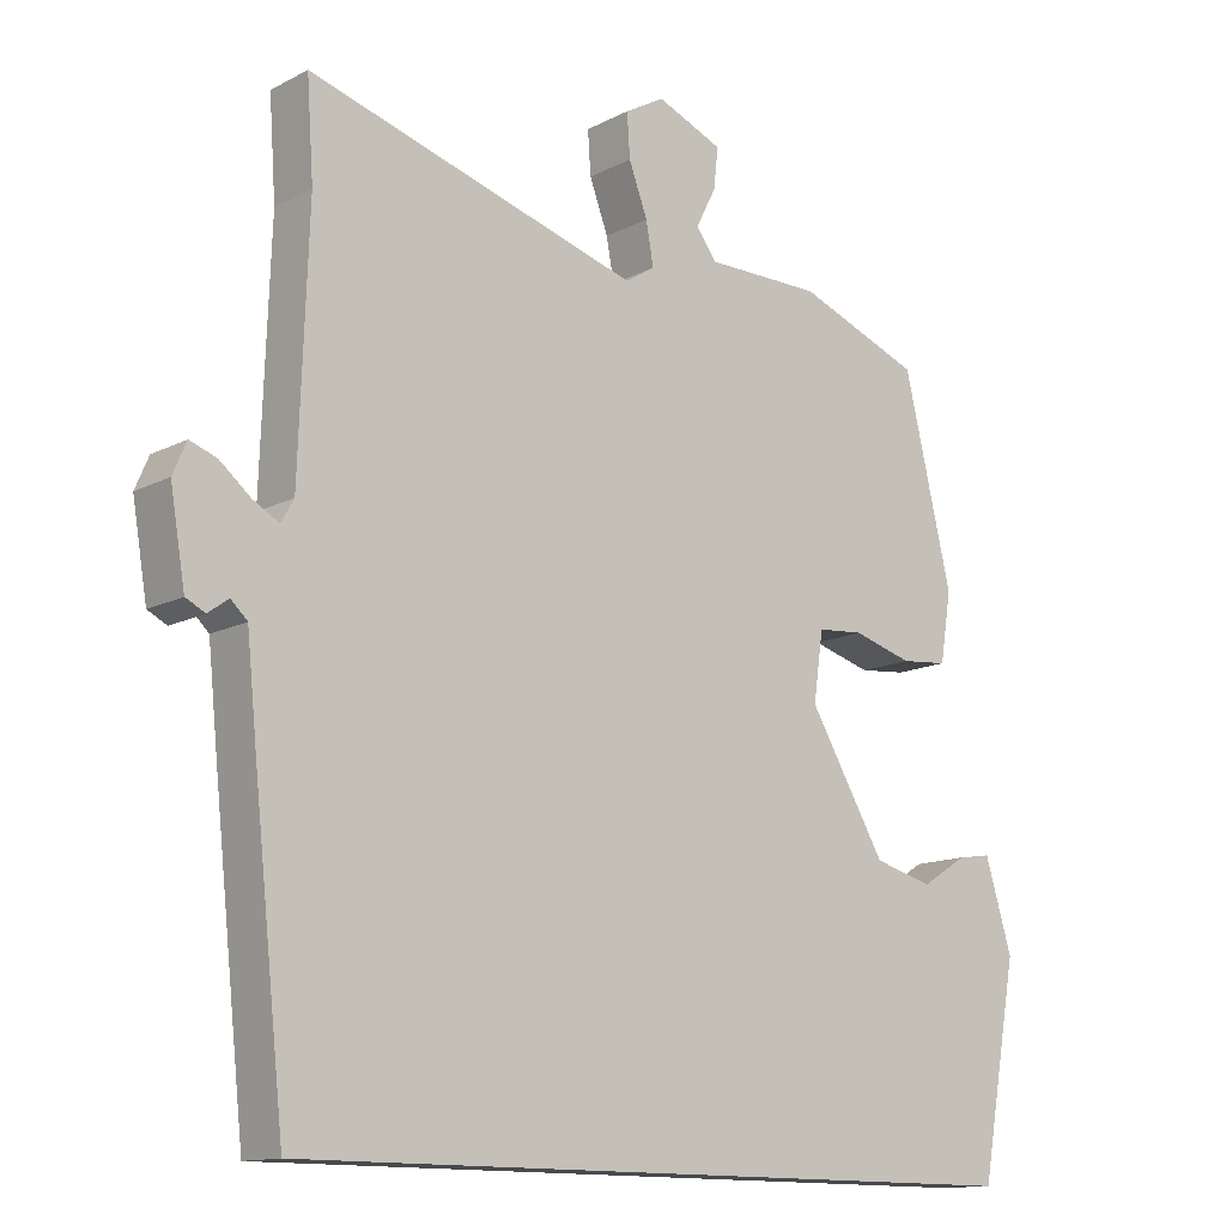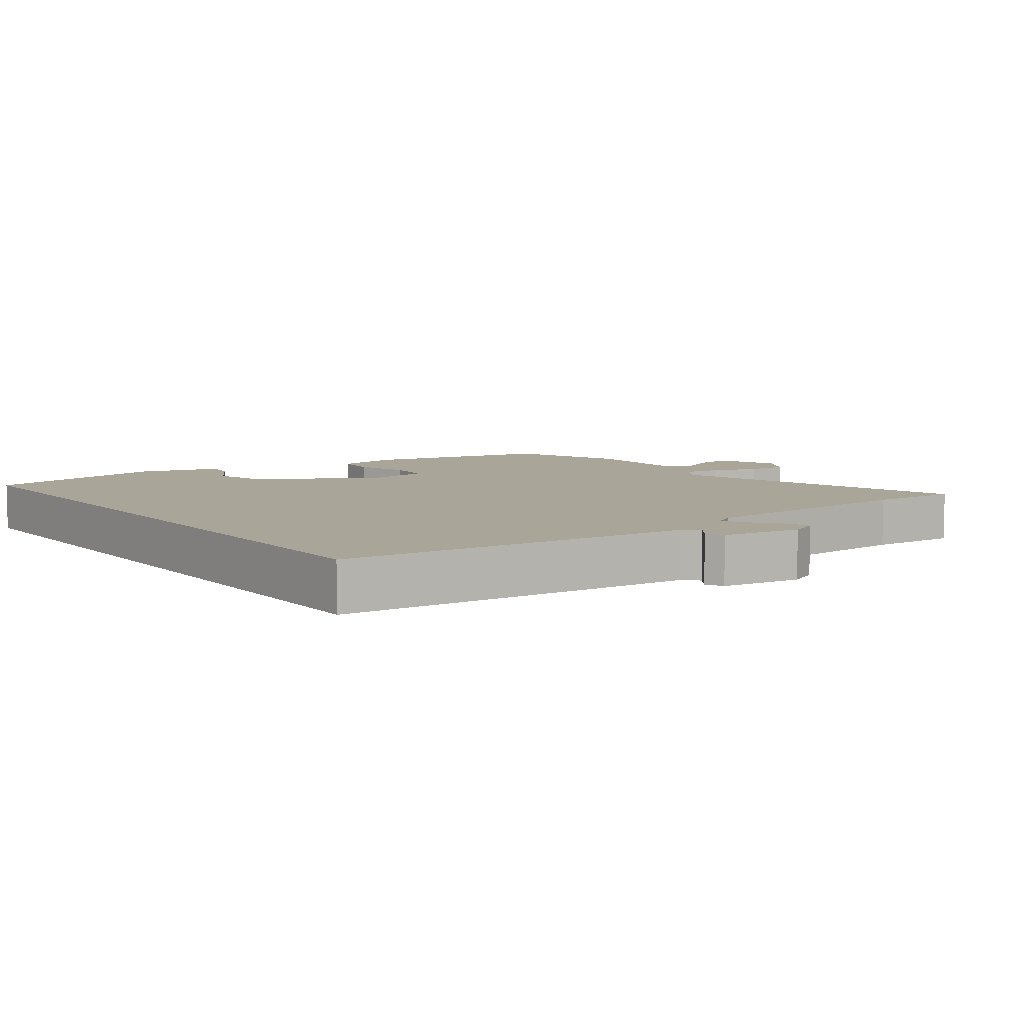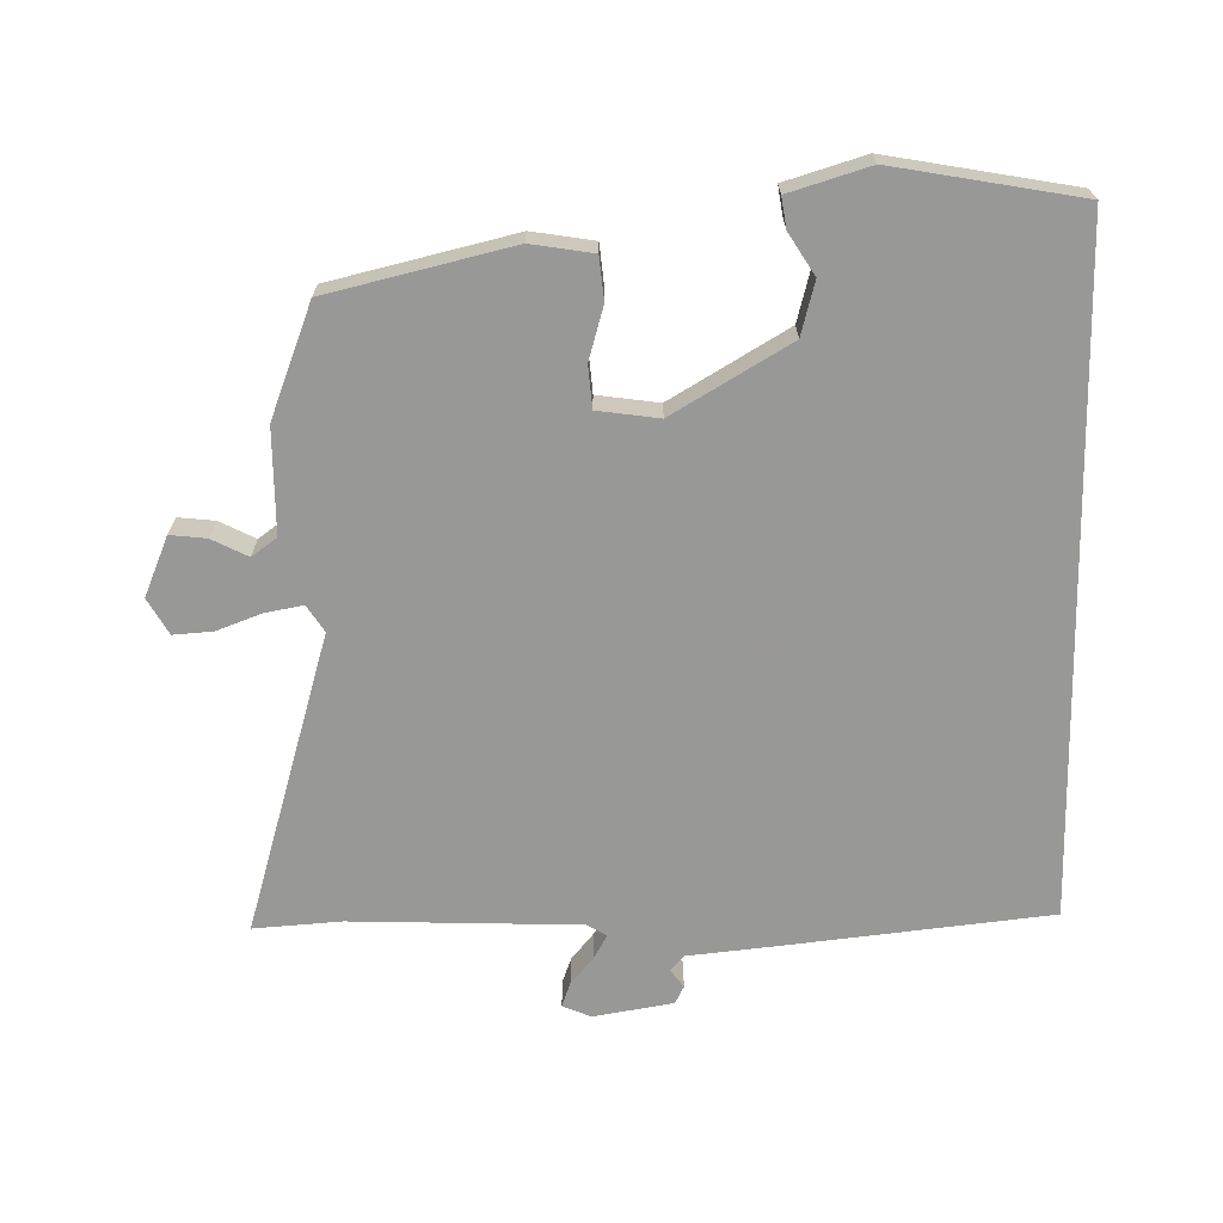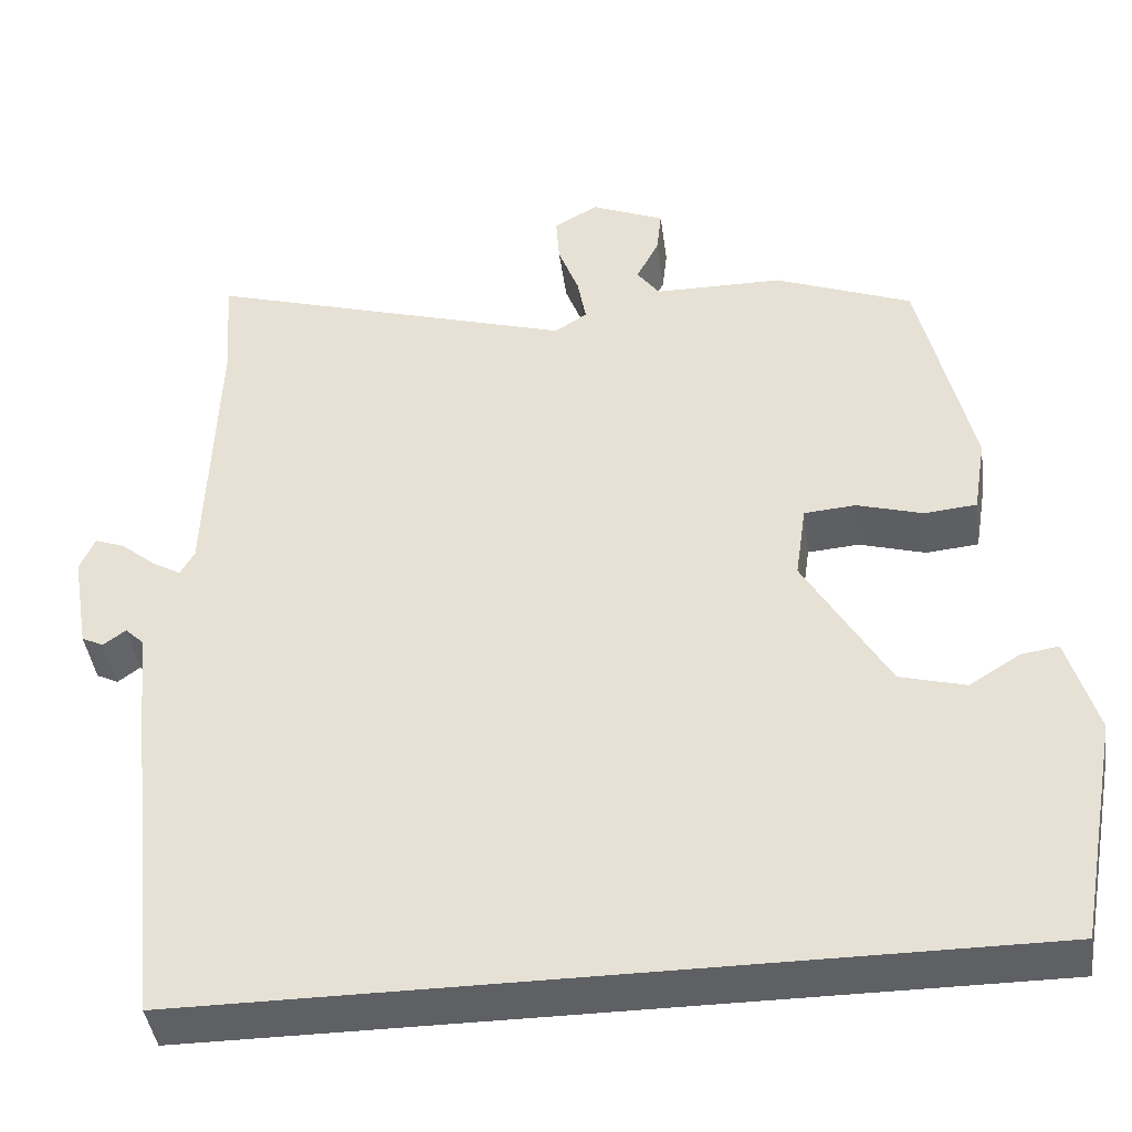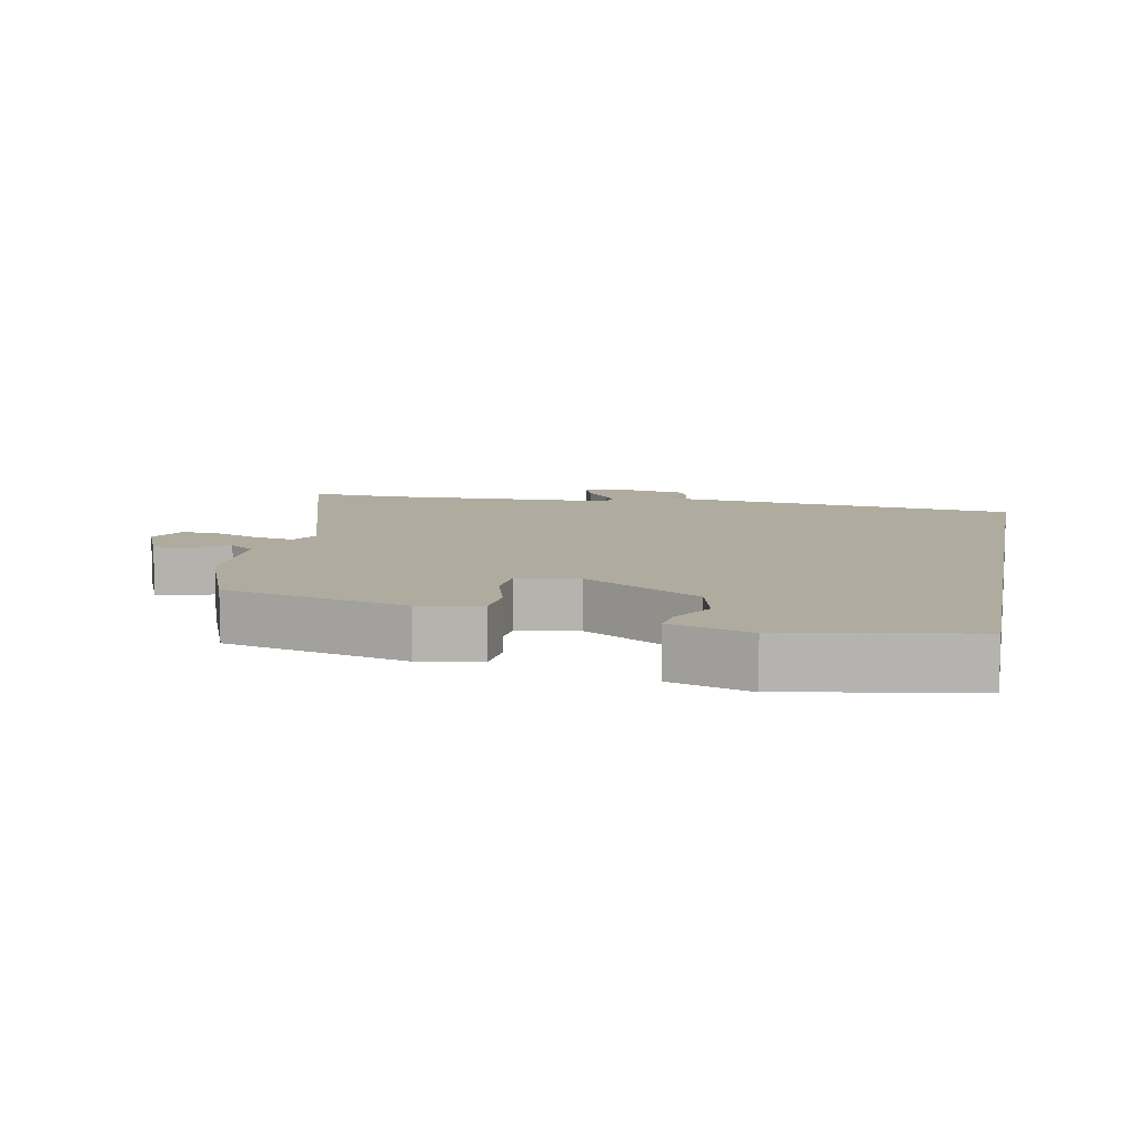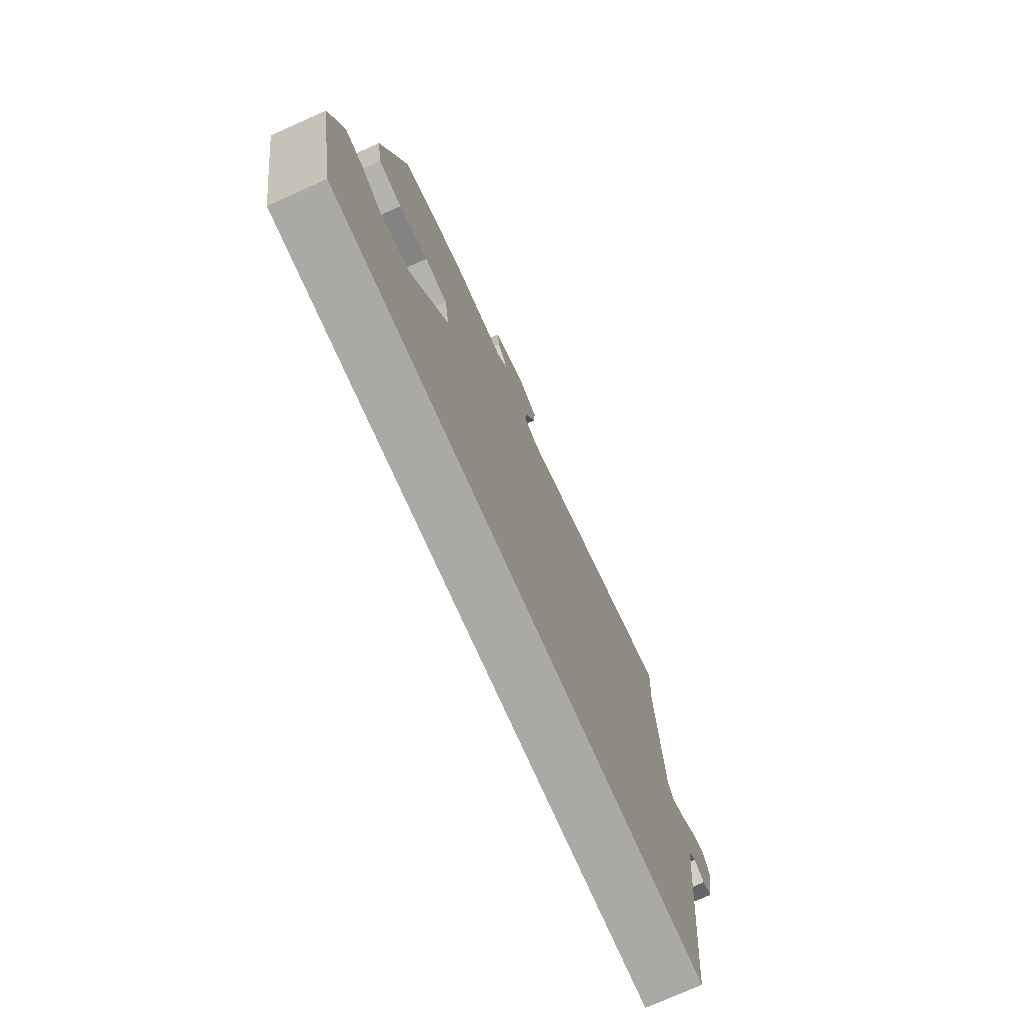
<metadata>
{"format":"obj","ext":"obj","renderer":"f3d","projection":"perspective","resolution":1024,"background":"white","views":[{"elev":-13.2,"azim":-40.5,"up":"+Z"},{"elev":7.4,"azim":-127.1,"up":"+Y"},{"elev":-68.5,"azim":91.1,"up":"+Y"},{"elev":-42.1,"azim":7.7,"up":"+Z"},{"elev":9.6,"azim":100.9,"up":"+Y"},{"elev":-75.6,"azim":114.1,"up":"+Z"}]}
</metadata>
<code>
v 0.389 0.07 0.485
v 0.453 0.07 0.214
v 0.438 0.07 0.122
v 0.375 0.07 0.116
v 0.296 0.07 0.139
v 0.234 0.07 0.134
v 0.221 0.07 0.043
v 0.323 0.07 -0.13
v 0.402 0.07 -0.151
v 0.463 0.07 -0.113
v 0.508 0.07 -0.106
v 0.544 0.07 -0.225
v 0.494 0.07 -0.5
v -0.508 0.07 -0.5
v -0.55 0.07 -0.113
v -0.564 0.07 0.023
v -0.586 0.07 0.044
v -0.613 0.07 0.024
v -0.639 0.07 0.037
v -0.659 0.07 0.155
v -0.641 0.07 0.197
v -0.605 0.07 0.184
v -0.564 0.07 0.15
v -0.529 0.07 0.13
v -0.512 0.07 0.16
v -0.5 0.07 0.497
v -0.509 0.07 0.627
v -0.066 0.07 0.495
v -0.027 0.07 0.52
v -0.037 0.07 0.576
v -0.062 0.07 0.643
v -0.066 0.07 0.701
v -0.013 0.07 0.731
v 0.075 0.07 0.694
v 0.069 0.07 0.64
v 0.042 0.07 0.587
v 0.069 0.07 0.55
v 0.224 0.07 0.549
v 0.389 0 0.485
v 0.453 0 0.214
v 0.438 0 0.122
v 0.375 0 0.116
v 0.296 0 0.139
v 0.234 0 0.134
v 0.221 0 0.043
v 0.323 0 -0.13
v 0.402 0 -0.151
v 0.463 0 -0.113
v 0.508 0 -0.106
v 0.544 0 -0.225
v 0.494 0 -0.5
v -0.508 0 -0.5
v -0.55 0 -0.113
v -0.564 0 0.023
v -0.586 0 0.044
v -0.613 0 0.024
v -0.639 0 0.037
v -0.659 0 0.155
v -0.641 0 0.197
v -0.605 0 0.184
v -0.564 0 0.15
v -0.529 0 0.13
v -0.512 0 0.16
v -0.5 0 0.497
v -0.509 0 0.627
v -0.066 0 0.495
v -0.027 0 0.52
v -0.037 0 0.576
v -0.062 0 0.643
v -0.066 0 0.701
v -0.013 0 0.731
v 0.075 0 0.694
v 0.069 0 0.64
v 0.042 0 0.587
v 0.069 0 0.55
v 0.224 0 0.549
f 3 4 5
f 2 3 5
f 1 2 5
f 38 1 5
f 37 38 5
f 36 37 5 6
f 34 35 36
f 33 34 36
f 32 33 36
f 31 32 36
f 30 31 36
f 36 6 7
f 30 36 7
f 29 30 7
f 28 29 7
f 28 7 8
f 27 28 8
f 26 27 8
f 25 26 8
f 24 25 8
f 21 22 23
f 20 21 23
f 19 20 23
f 18 19 23
f 17 18 23
f 16 17 23 24
f 15 16 24 8
f 15 8 9
f 14 15 9
f 13 14 9
f 11 12 13
f 10 11 13
f 9 10 13
f 43 42 41
f 43 41 40
f 43 40 39
f 43 39 76
f 43 76 75
f 44 43 75 74
f 74 73 72
f 74 72 71
f 74 71 70
f 74 70 69
f 74 69 68
f 45 44 74
f 45 74 68
f 45 68 67
f 45 67 66
f 46 45 66
f 46 66 65
f 46 65 64
f 46 64 63
f 46 63 62
f 61 60 59
f 61 59 58
f 61 58 57
f 61 57 56
f 61 56 55
f 62 61 55 54
f 46 62 54 53
f 47 46 53
f 47 53 52
f 47 52 51
f 51 50 49
f 51 49 48
f 51 48 47
f 1 39 40 2
f 2 40 41 3
f 3 41 42 4
f 4 42 43 5
f 5 43 44 6
f 6 44 45 7
f 7 45 46 8
f 8 46 47 9
f 9 47 48 10
f 10 48 49 11
f 11 49 50 12
f 12 50 51 13
f 13 51 52 14
f 14 52 53 15
f 15 53 54 16
f 16 54 55 17
f 17 55 56 18
f 18 56 57 19
f 19 57 58 20
f 20 58 59 21
f 21 59 60 22
f 22 60 61 23
f 23 61 62 24
f 24 62 63 25
f 25 63 64 26
f 26 64 65 27
f 27 65 66 28
f 28 66 67 29
f 29 67 68 30
f 30 68 69 31
f 31 69 70 32
f 32 70 71 33
f 33 71 72 34
f 34 72 73 35
f 35 73 74 36
f 36 74 75 37
f 37 75 76 38
f 38 76 39 1

</code>
